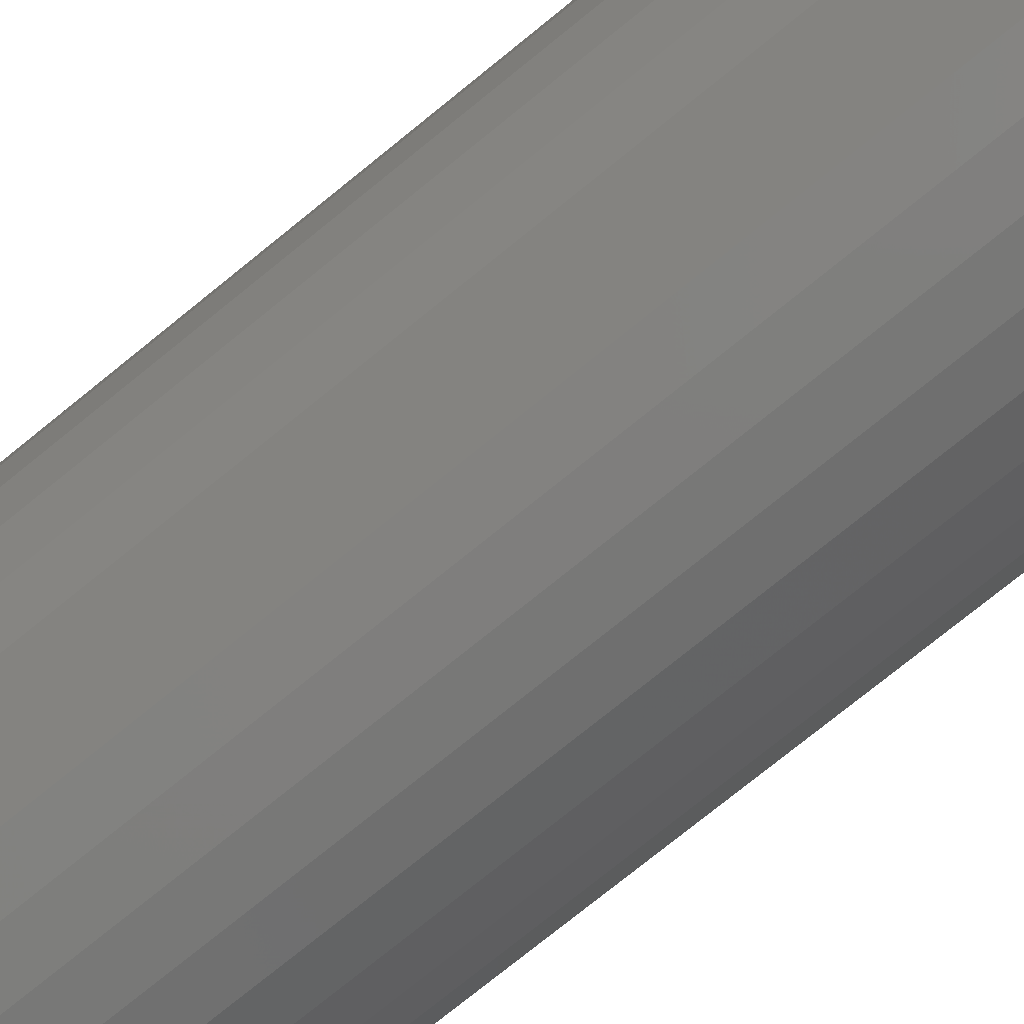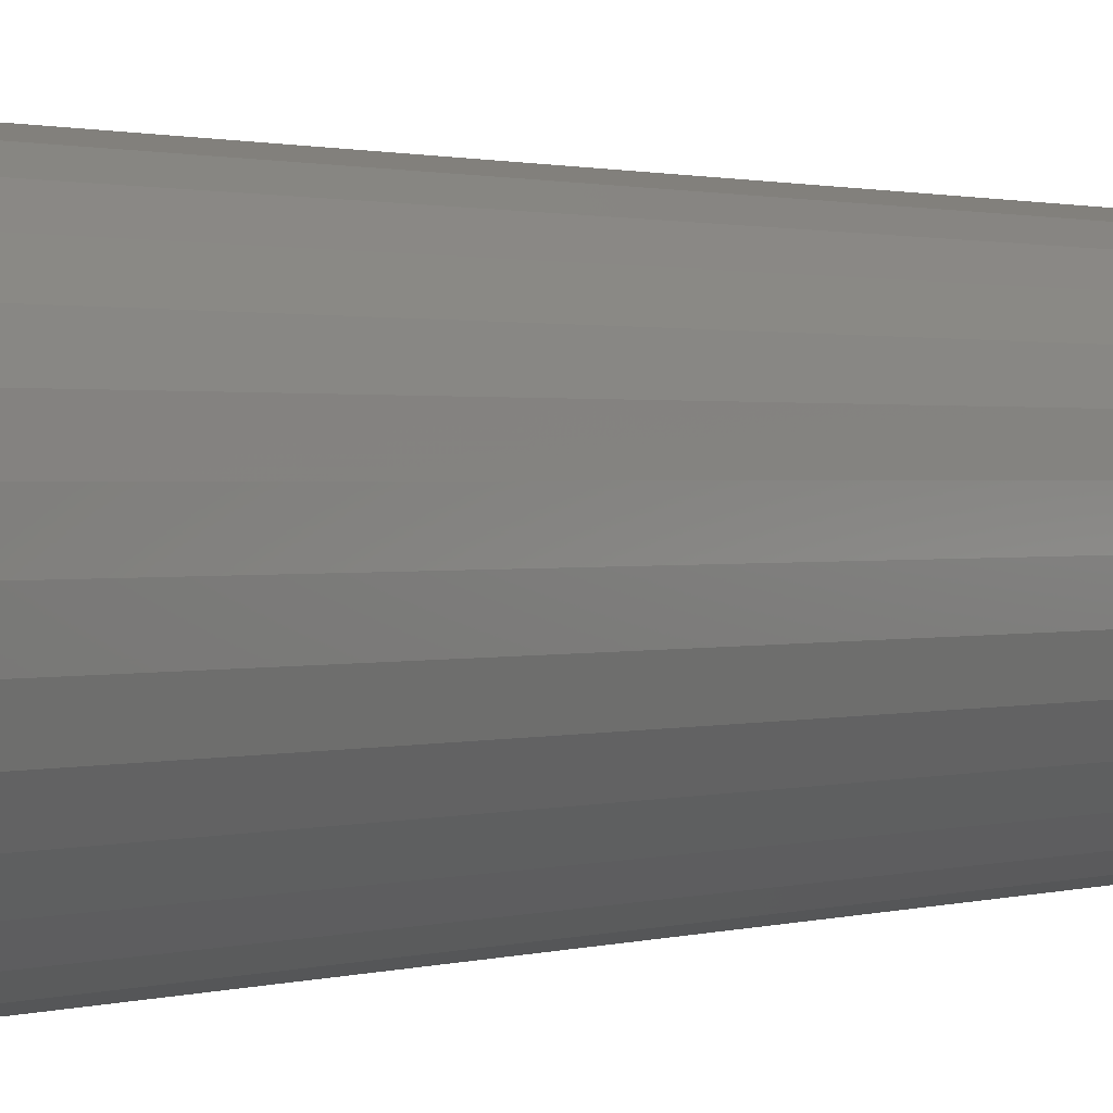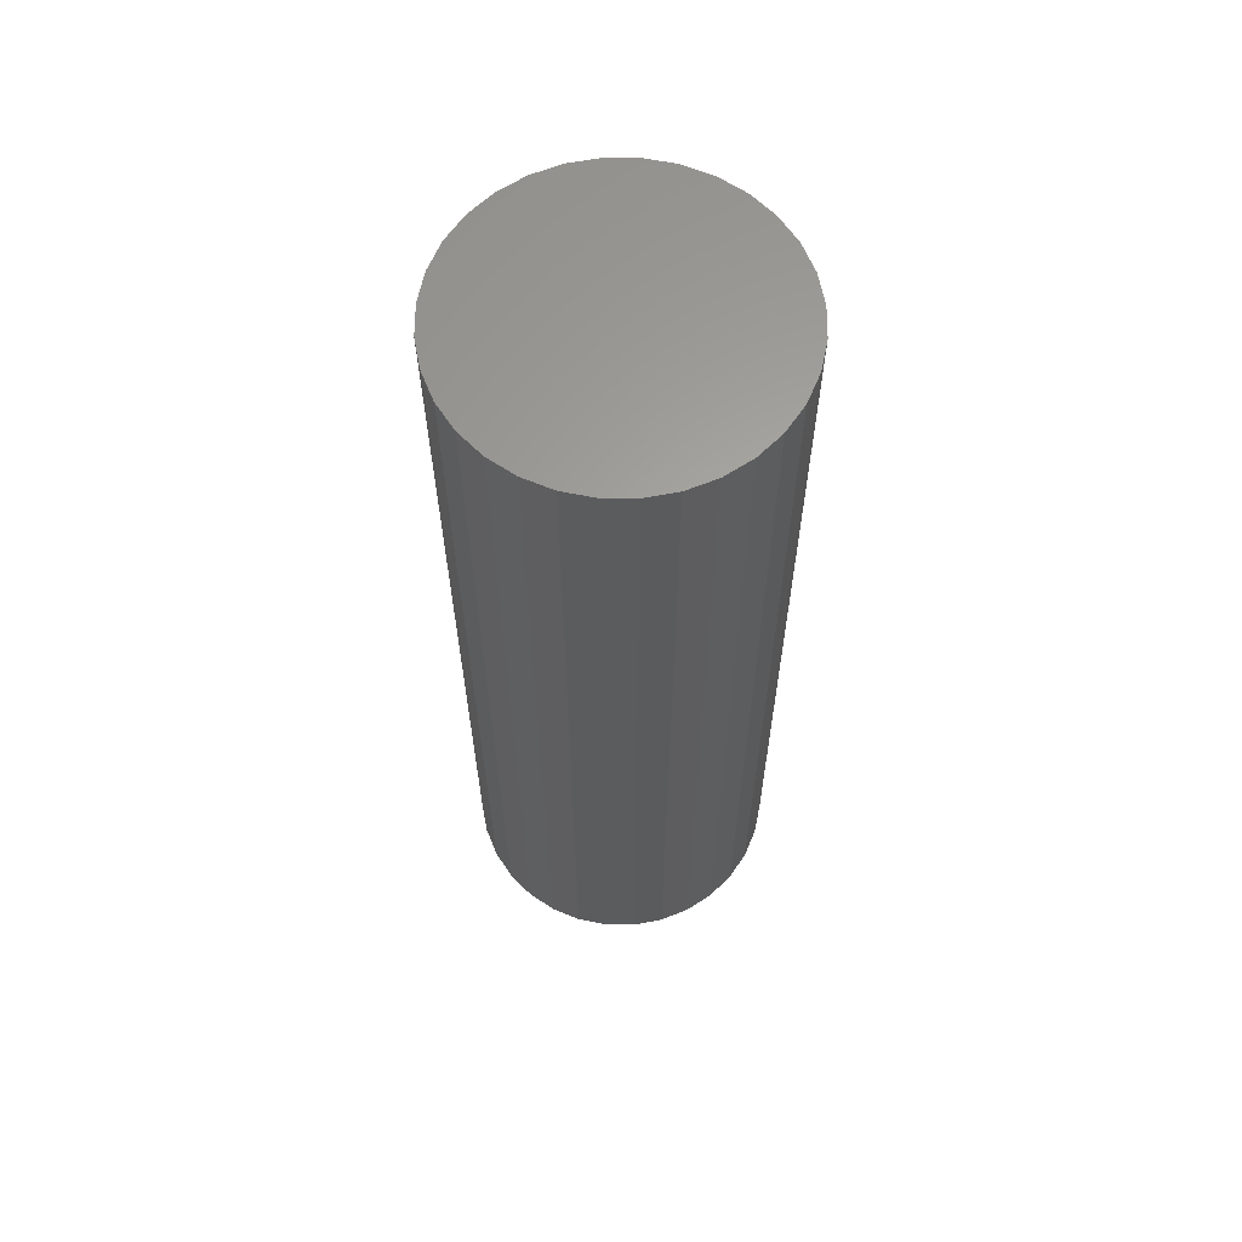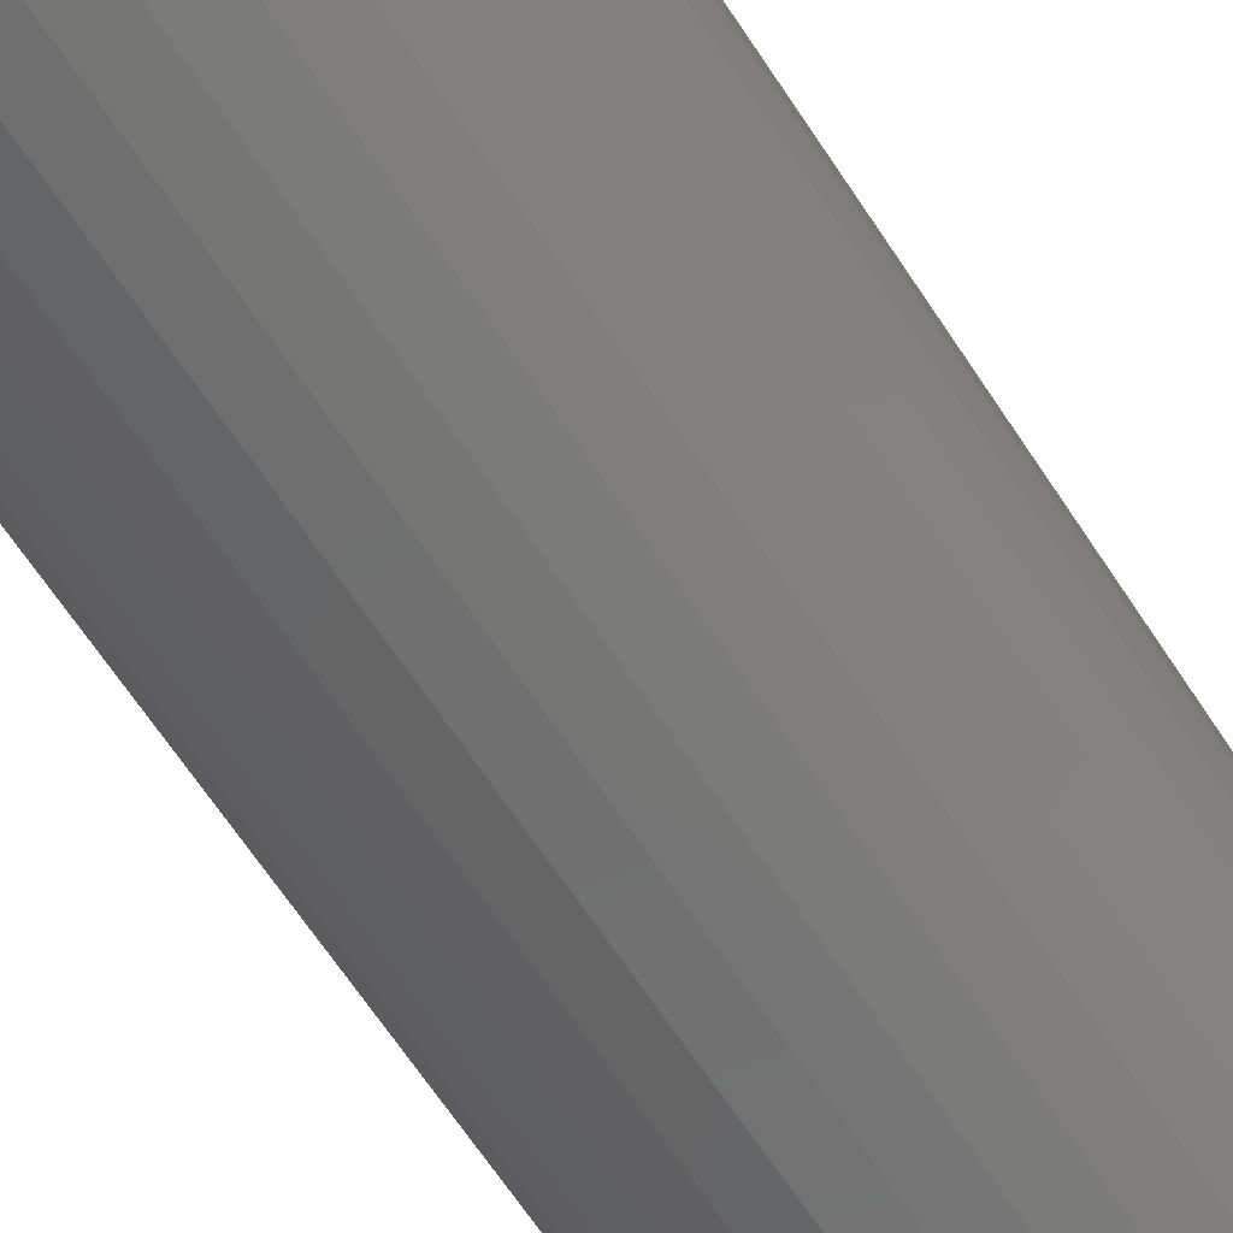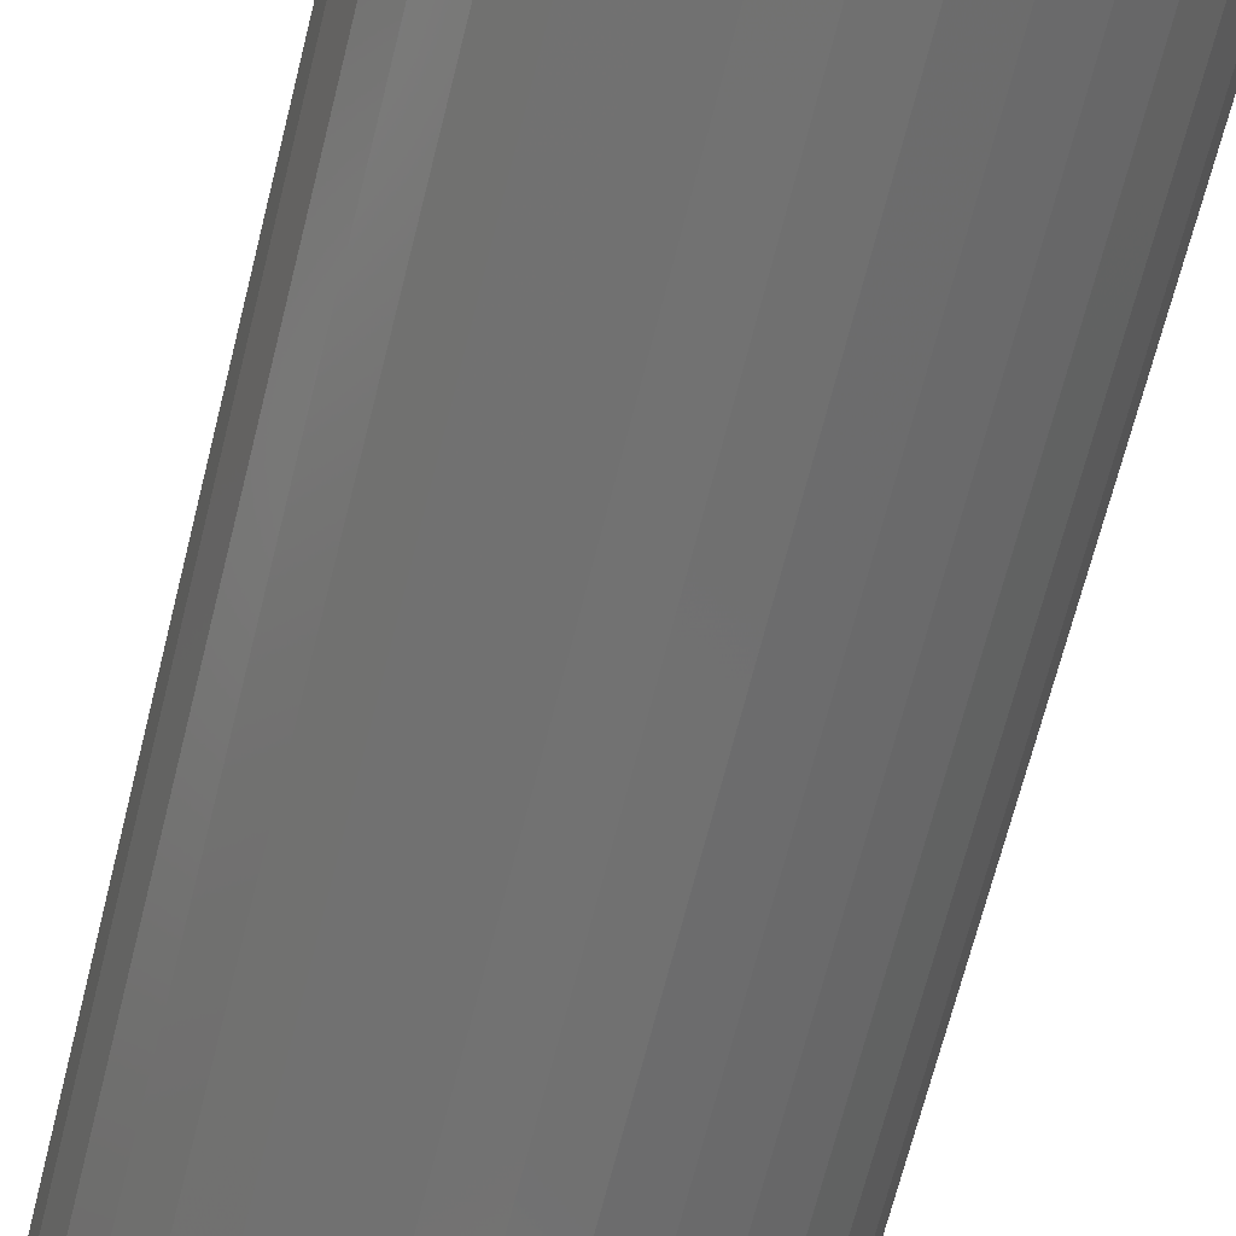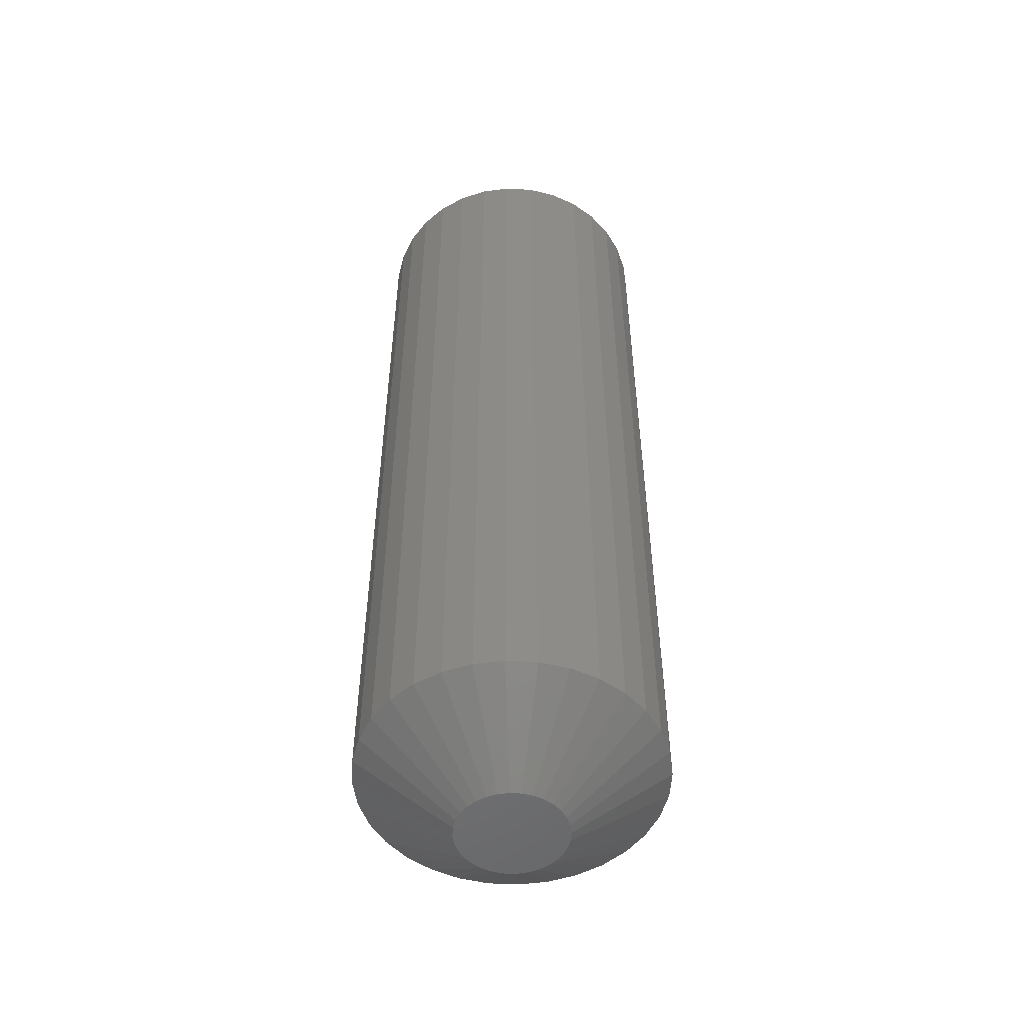
<metadata>
{"format":"stl","ext":"stl","renderer":"f3d","projection":"perspective","resolution":1024,"background":"white","views":[{"elev":-74.6,"azim":129.2,"up":"+Z"},{"elev":0.9,"azim":-142.4,"up":"+Z"},{"elev":62.6,"azim":-106.5,"up":"+Y"},{"elev":-65.3,"azim":33.2,"up":"+Z"},{"elev":-63.7,"azim":-13.6,"up":"+Z"},{"elev":-51.9,"azim":-54.0,"up":"+Y"}]}
</metadata>
<code>
# stl→obj: 96 verts, 188 faces
v -0.5789 -0.5391 0.1164
v -0.585 -0.5391 0.1158
v -0.5907 -0.5391 0.114
v -0.5729 -0.5391 0.1158
v -0.5671 -0.5391 0.114
v -0.5961 -0.5391 0.1112
v -0.5618 -0.5391 0.1112
v -0.6008 -0.5391 0.1073
v -0.5571 -0.5391 0.1073
v -0.6046 -0.5391 0.1027
v -0.5533 -0.5391 0.1027
v -0.6074 -0.5391 0.09733
v -0.5505 -0.5391 0.09733
v -0.6092 -0.5391 0.09154
v -0.5487 -0.5391 0.09154
v -0.5487 -0.5391 0.07951
v -0.6074 -0.5391 0.07372
v -0.5505 -0.5391 0.07372
v -0.6046 -0.5391 0.06839
v -0.5533 -0.5391 0.06839
v -0.6008 -0.5391 0.06372
v -0.5571 -0.5391 0.06372
v -0.5961 -0.5391 0.05988
v -0.5618 -0.5391 0.05988
v -0.5907 -0.5391 0.05703
v -0.5671 -0.5391 0.05703
v -0.585 -0.5391 0.05528
v -0.5789 -0.5391 0.05469
v -0.5729 -0.5391 0.05528
v -0.5481 -0.5391 0.08553
v -0.6098 -0.5391 0.08553
v -0.6092 -0.5391 0.07951
v -0.4934 9.495e-18 0.08553
v -0.4934 -0.5 0.08553
v -0.4951 9.313e-18 0.06884
v -0.4951 -0.5 0.06884
v -0.4999 8.773e-18 0.0528
v -0.4999 -0.5 0.0528
v -0.5078 7.895e-18 0.03801
v -0.5078 -0.5 0.03801
v -0.5185 6.714e-18 0.02505
v -0.5185 -0.5 0.02505
v -0.5314 5.275e-18 0.01441
v -0.5314 -0.5 0.01441
v -0.5462 3.634e-18 0.00651
v -0.5462 -0.5 0.00651
v -0.5623 1.852e-18 0.001643
v -0.5623 -0.5 0.001643
v -0.5789 -2.326e-33 -1.388e-17
v -0.5789 -0.5 -1.388e-17
v -0.5956 -1.852e-18 0.001643
v -0.5956 -0.5 0.001643
v -0.6117 -3.634e-18 0.00651
v -0.6117 -0.5 0.00651
v -0.6265 -5.275e-18 0.01441
v -0.6265 -0.5 0.01441
v -0.6394 -6.714e-18 0.02505
v -0.6394 -0.5 0.02505
v -0.6501 -7.895e-18 0.03801
v -0.6501 -0.5 0.03801
v -0.658 -8.773e-18 0.0528
v -0.658 -0.5 0.0528
v -0.6628 -9.313e-18 0.06884
v -0.6628 -0.5 0.06884
v -0.6645 -9.495e-18 0.08553
v -0.6645 -0.5 0.08553
v -0.6628 -9.313e-18 0.1022
v -0.6628 -0.5 0.1022
v -0.658 -8.773e-18 0.1183
v -0.658 -0.5 0.1183
v -0.6501 -7.895e-18 0.133
v -0.6501 -0.5 0.133
v -0.6394 -6.714e-18 0.146
v -0.6394 -0.5 0.146
v -0.6265 -5.275e-18 0.1566
v -0.6265 -0.5 0.1566
v -0.6117 -3.634e-18 0.1645
v -0.6117 -0.5 0.1645
v -0.5956 -1.852e-18 0.1694
v -0.5956 -0.5 0.1694
v -0.5789 3.271e-33 0.1711
v -0.5789 -0.5 0.1711
v -0.5623 1.852e-18 0.1694
v -0.5623 -0.5 0.1694
v -0.5462 3.634e-18 0.1645
v -0.5462 -0.5 0.1645
v -0.5314 5.275e-18 0.1566
v -0.5314 -0.5 0.1566
v -0.5185 6.714e-18 0.146
v -0.5185 -0.5 0.146
v -0.5078 7.895e-18 0.133
v -0.5078 -0.5 0.133
v -0.4999 8.773e-18 0.1183
v -0.4999 -0.5 0.1183
v -0.4951 9.313e-18 0.1022
v -0.4951 -0.5 0.1022
f 1 2 3
f 4 1 3
f 4 3 5
f 5 3 6
f 5 6 7
f 7 6 8
f 7 8 9
f 9 8 10
f 9 10 11
f 11 10 12
f 11 12 13
f 13 12 14
f 13 14 15
f 16 17 18
f 18 17 19
f 18 19 20
f 20 19 21
f 20 21 22
f 22 21 23
f 22 23 24
f 24 23 25
f 24 25 26
f 26 25 27
f 26 27 28
f 26 28 29
f 15 14 30
f 30 14 31
f 30 31 16
f 16 31 32
f 16 32 17
f 33 34 35
f 35 34 36
f 35 36 37
f 37 36 38
f 37 38 39
f 39 38 40
f 39 40 41
f 41 40 42
f 41 42 43
f 43 42 44
f 43 44 45
f 45 44 46
f 45 46 47
f 47 46 48
f 47 48 49
f 49 48 50
f 49 50 51
f 51 50 52
f 51 52 53
f 53 52 54
f 53 54 55
f 55 54 56
f 55 56 57
f 57 56 58
f 57 58 59
f 59 58 60
f 59 60 61
f 61 60 62
f 61 62 63
f 63 62 64
f 63 64 65
f 65 64 66
f 65 66 67
f 67 66 68
f 67 68 69
f 69 68 70
f 69 70 71
f 71 70 72
f 71 72 73
f 73 72 74
f 73 74 75
f 75 74 76
f 75 76 77
f 77 76 78
f 77 78 79
f 79 78 80
f 79 80 81
f 81 80 82
f 81 82 83
f 83 82 84
f 83 84 85
f 85 84 86
f 85 86 87
f 87 86 88
f 87 88 89
f 89 88 90
f 89 90 91
f 91 90 92
f 91 92 93
f 93 92 94
f 93 94 95
f 95 94 96
f 95 96 33
f 33 96 34
f 31 14 66
f 14 68 66
f 34 96 30
f 96 15 30
f 94 92 13
f 13 96 94
f 15 96 13
f 92 90 9
f 11 92 9
f 13 92 11
f 88 86 7
f 7 90 88
f 9 90 7
f 84 82 4
f 4 86 84
f 5 86 4
f 7 86 5
f 78 76 3
f 3 80 78
f 2 80 3
f 2 1 80
f 76 74 8
f 6 76 8
f 3 76 6
f 72 70 10
f 10 74 72
f 8 74 10
f 14 70 68
f 12 70 14
f 10 70 12
f 1 4 82
f 82 80 1
f 30 16 34
f 16 36 34
f 66 64 31
f 64 32 31
f 62 60 17
f 17 64 62
f 32 64 17
f 60 58 21
f 19 60 21
f 17 60 19
f 56 54 23
f 23 58 56
f 21 58 23
f 52 50 27
f 27 54 52
f 25 54 27
f 23 54 25
f 46 44 26
f 26 48 46
f 29 48 26
f 29 28 48
f 44 42 22
f 24 44 22
f 26 44 24
f 40 38 20
f 20 42 40
f 22 42 20
f 16 38 36
f 18 38 16
f 20 38 18
f 28 27 50
f 50 48 28
f 81 83 79
f 77 79 83
f 85 77 83
f 75 77 85
f 87 75 85
f 73 75 87
f 89 73 87
f 43 55 41
f 53 55 43
f 45 53 43
f 51 53 45
f 47 51 45
f 49 51 47
f 55 57 41
f 41 57 59
f 41 59 39
f 39 59 61
f 39 61 37
f 37 61 63
f 37 63 35
f 35 63 65
f 35 65 33
f 33 65 67
f 33 67 95
f 95 67 69
f 95 69 93
f 93 69 71
f 93 71 91
f 91 71 73
f 91 73 89

</code>
